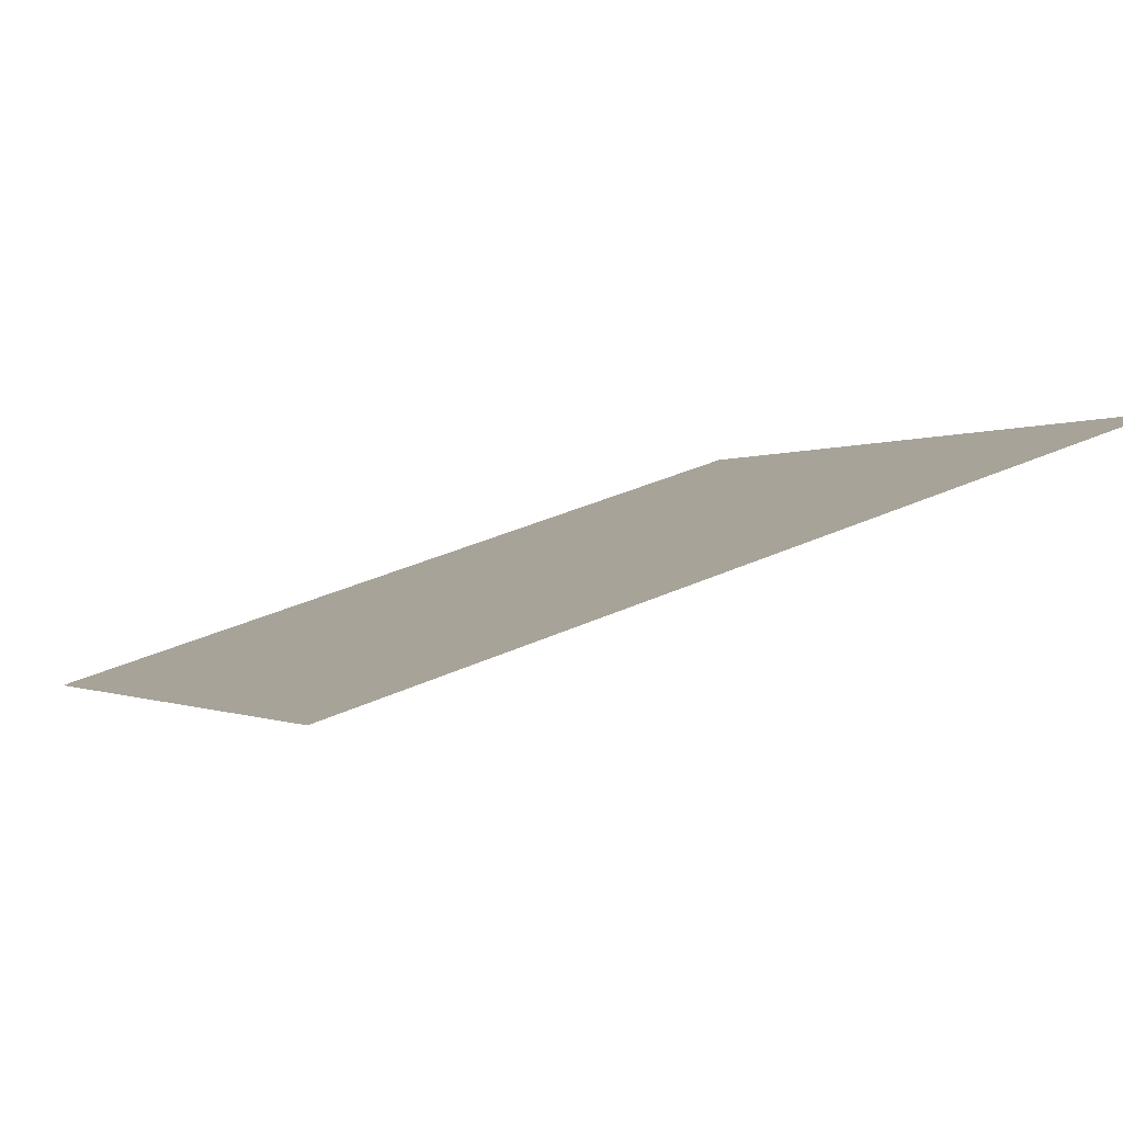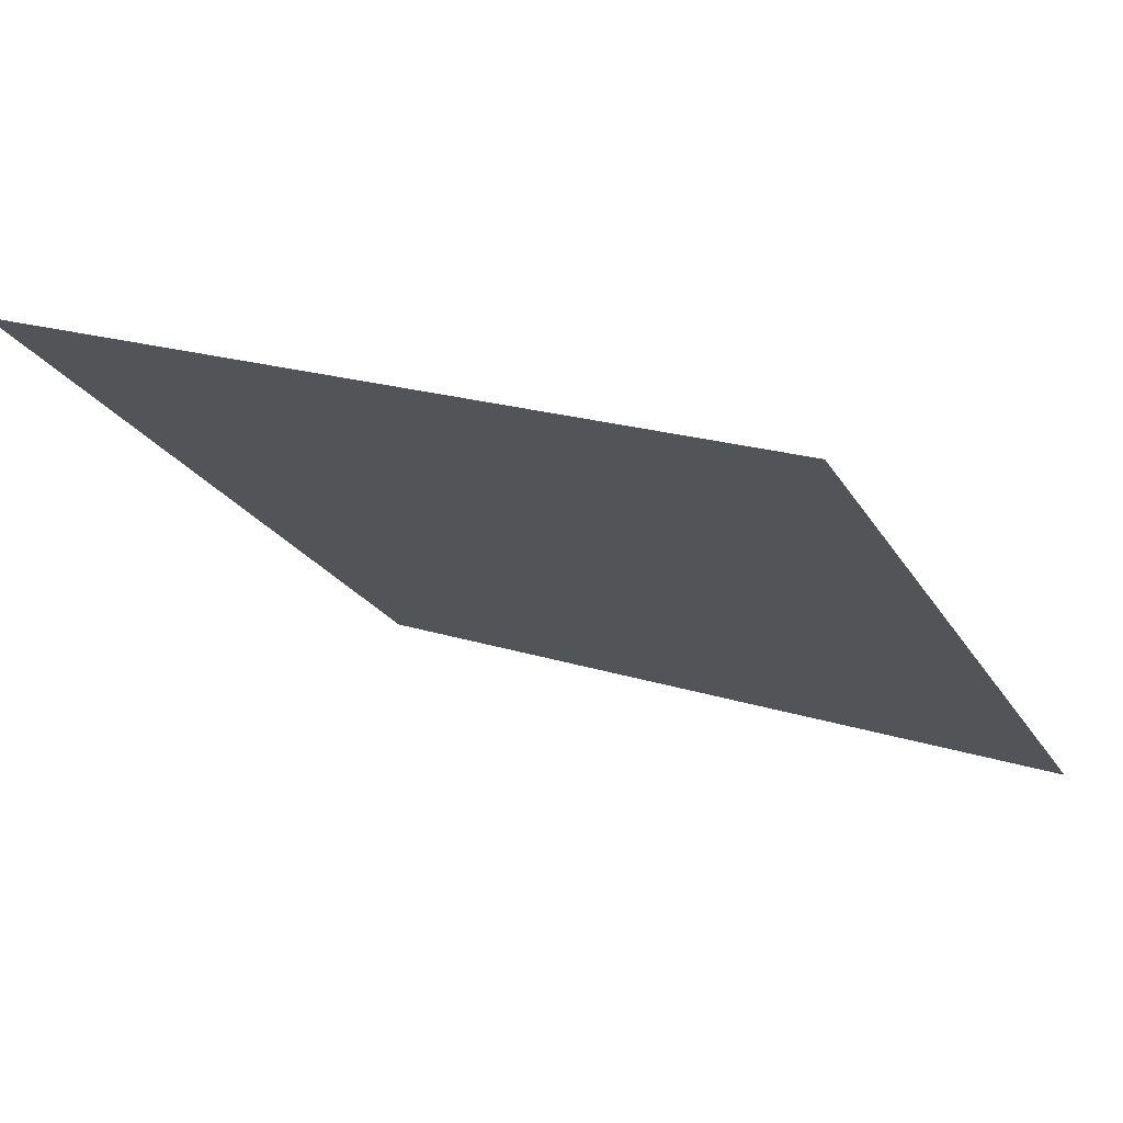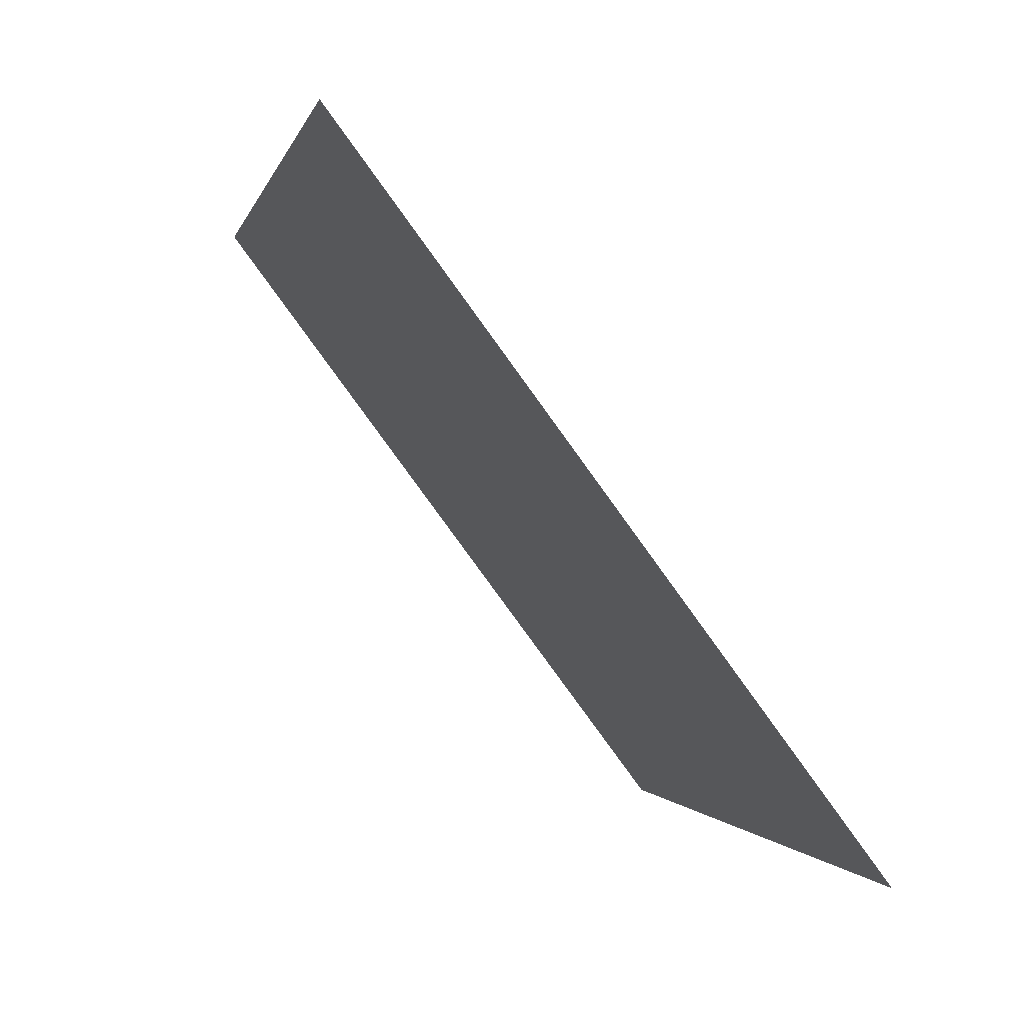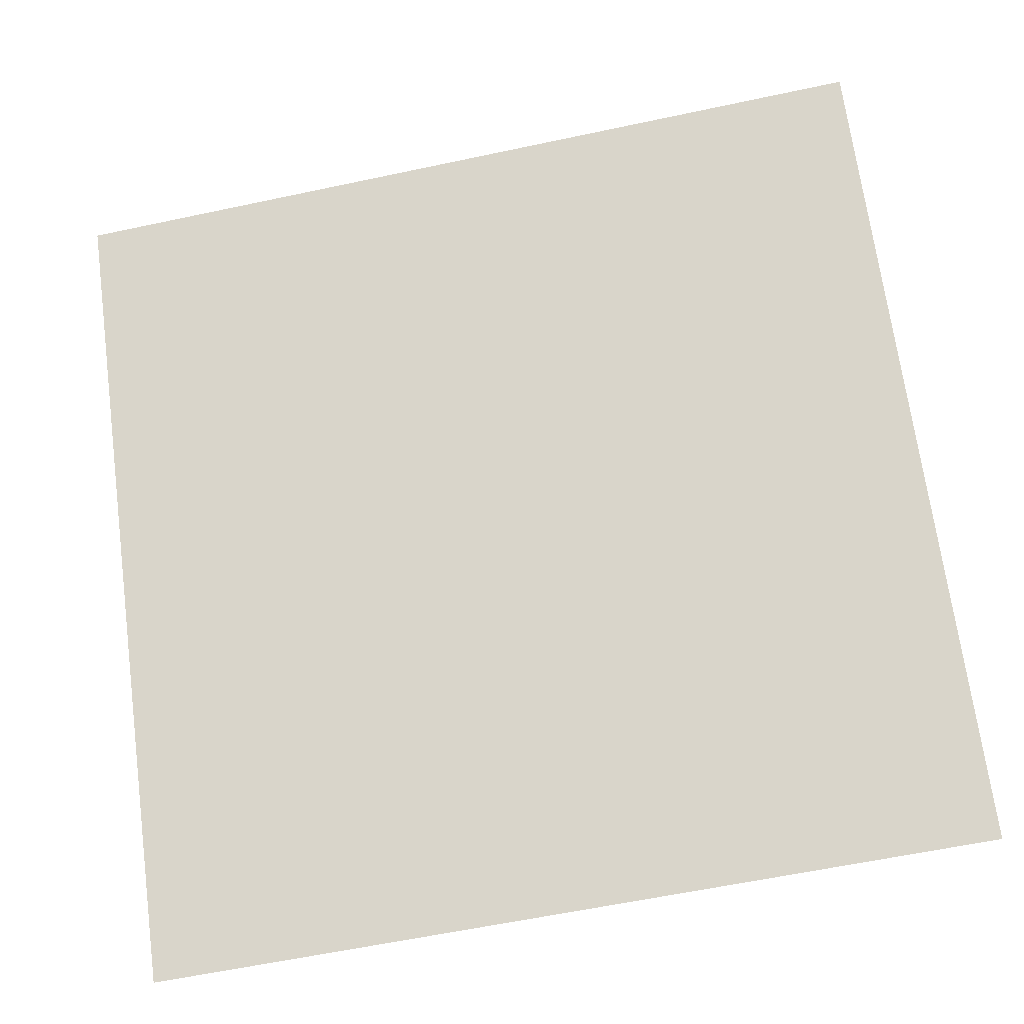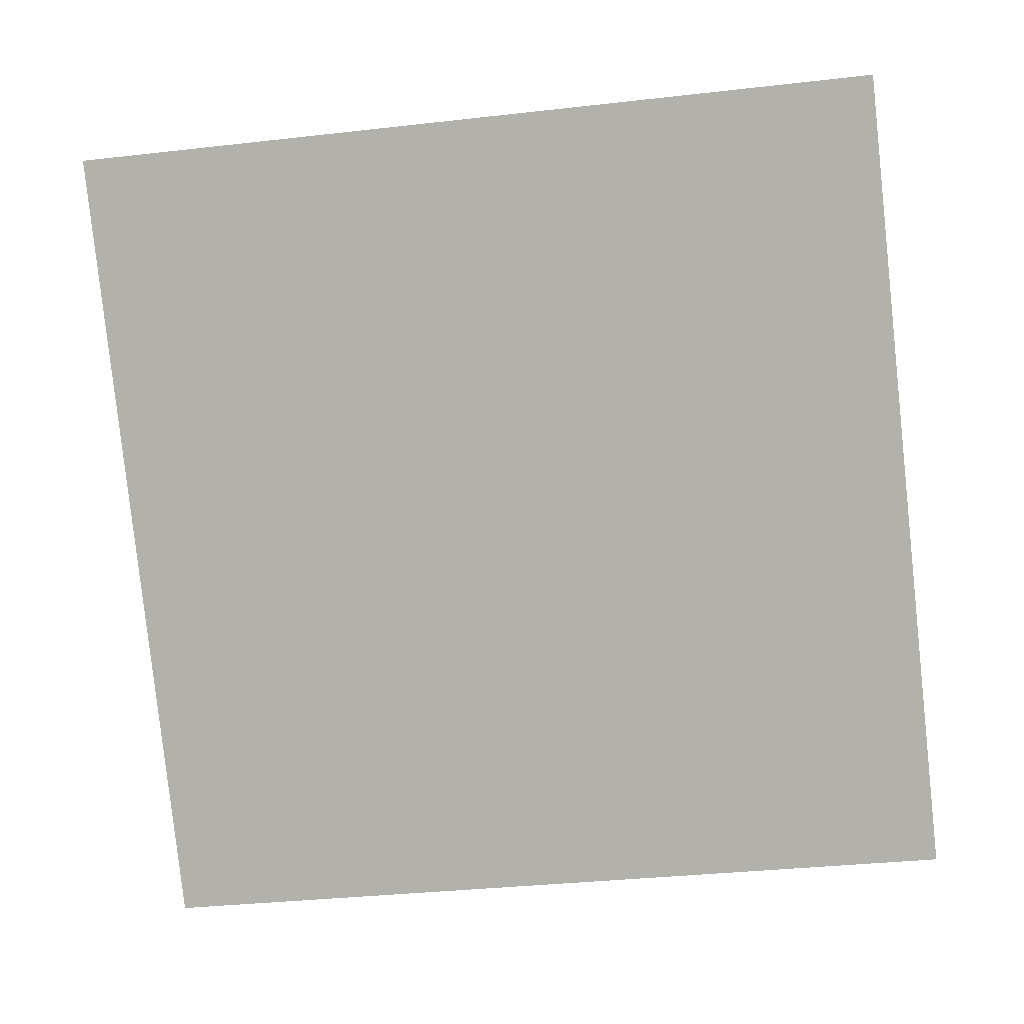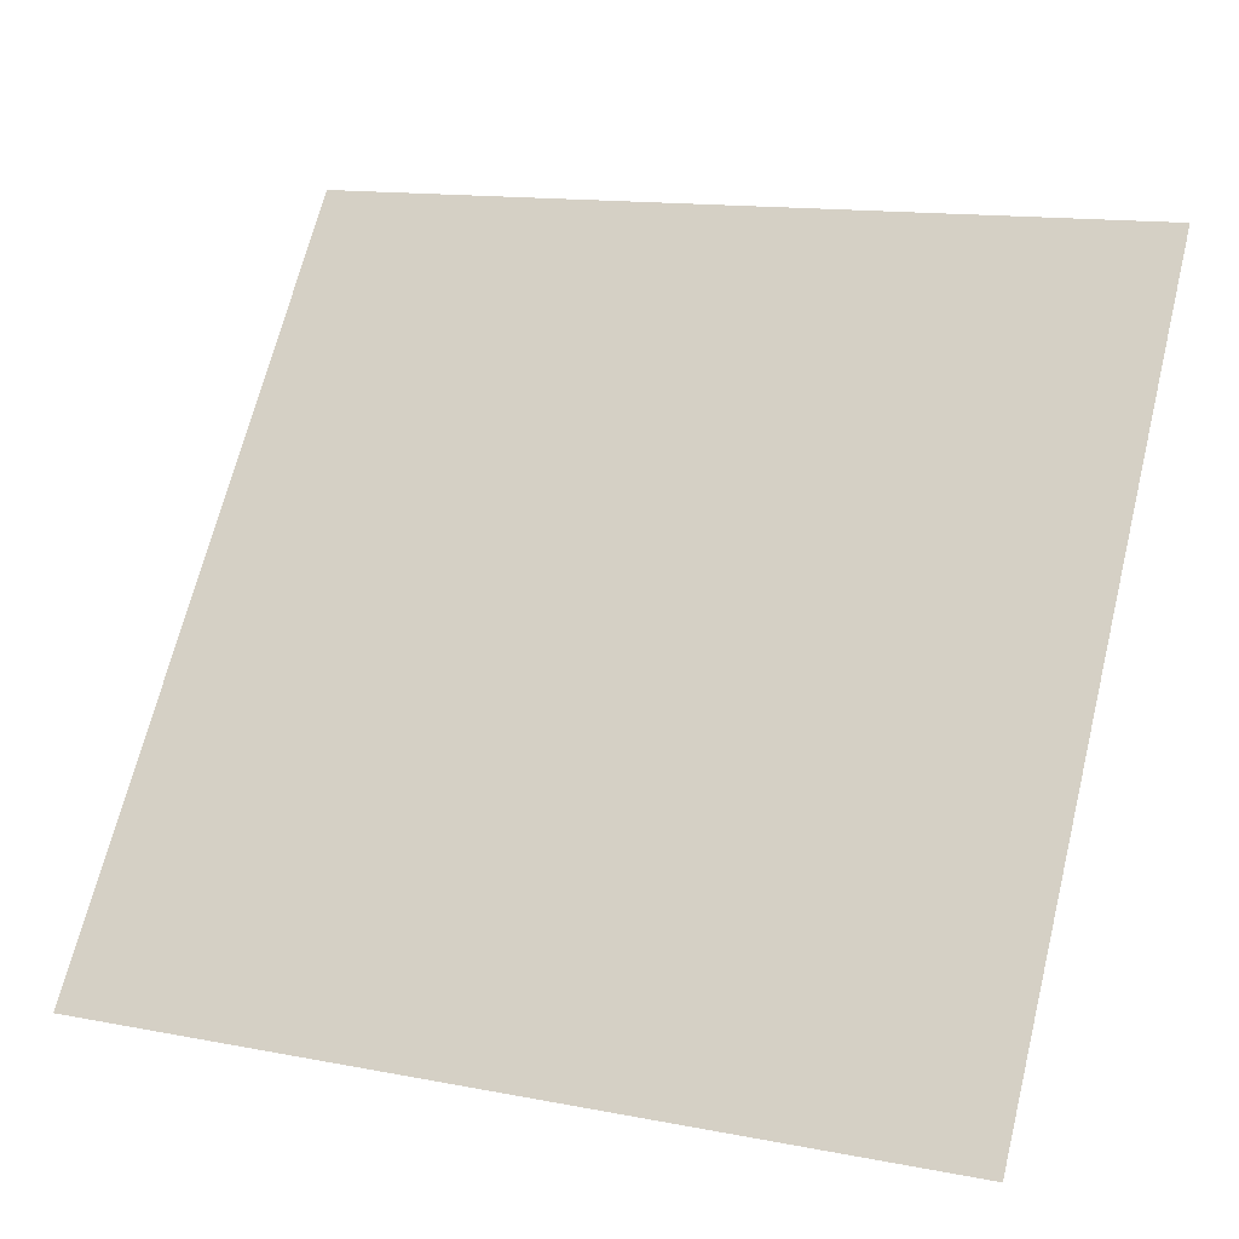
<metadata>
{"format":"obj","ext":"obj","renderer":"f3d","projection":"perspective","resolution":1024,"background":"white","views":[{"elev":40.3,"azim":-29.5,"up":"+Y"},{"elev":17.7,"azim":30.7,"up":"+Y"},{"elev":-0.5,"azim":-103.2,"up":"+Z"},{"elev":-57.3,"azim":-169.0,"up":"+Z"},{"elev":-44.1,"azim":9.0,"up":"+Y"},{"elev":12.4,"azim":22.0,"up":"+Z"}]}
</metadata>
<code>
v -0.1169 0.8241 0.5555
v -0.1234 0.8243 0.5556
v -0.1233 0.8282 0.5608
v -0.1167 0.8281 0.5608
f 4 3 2 1

</code>
